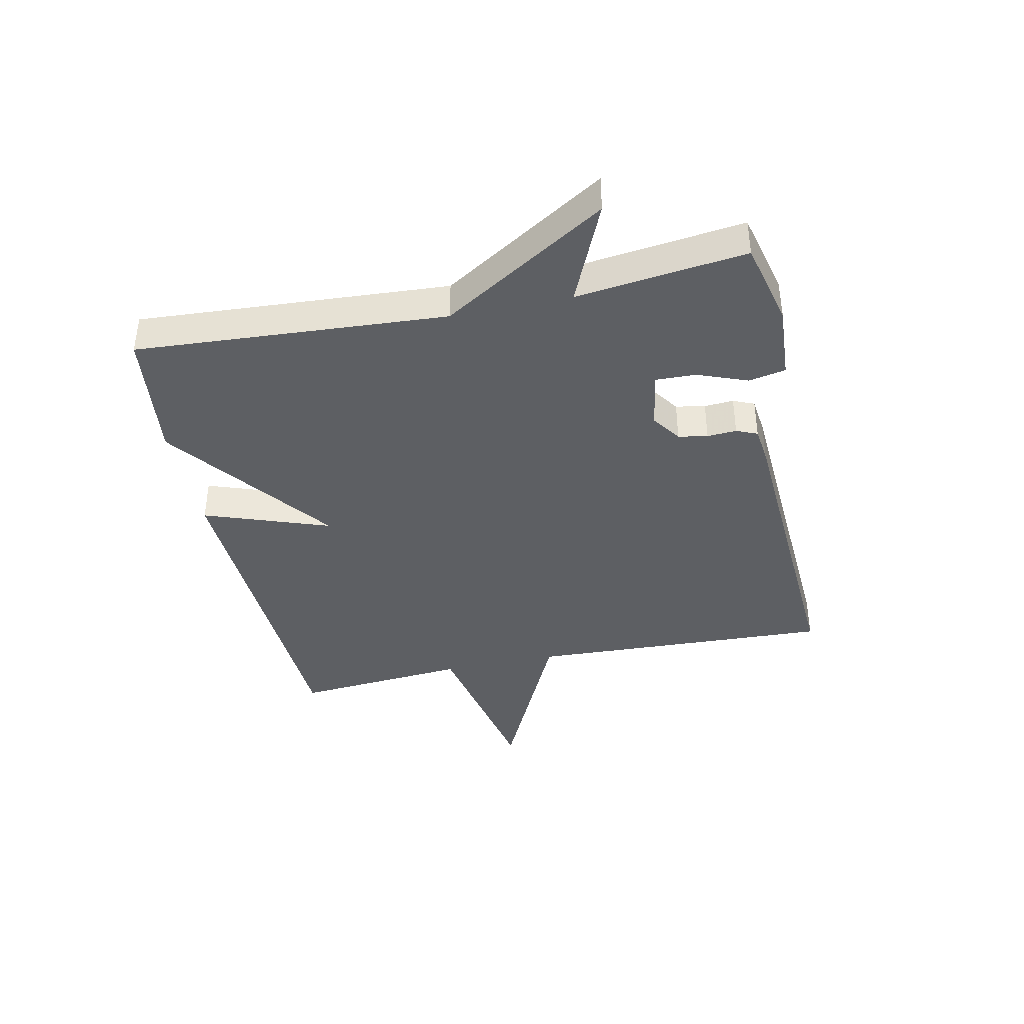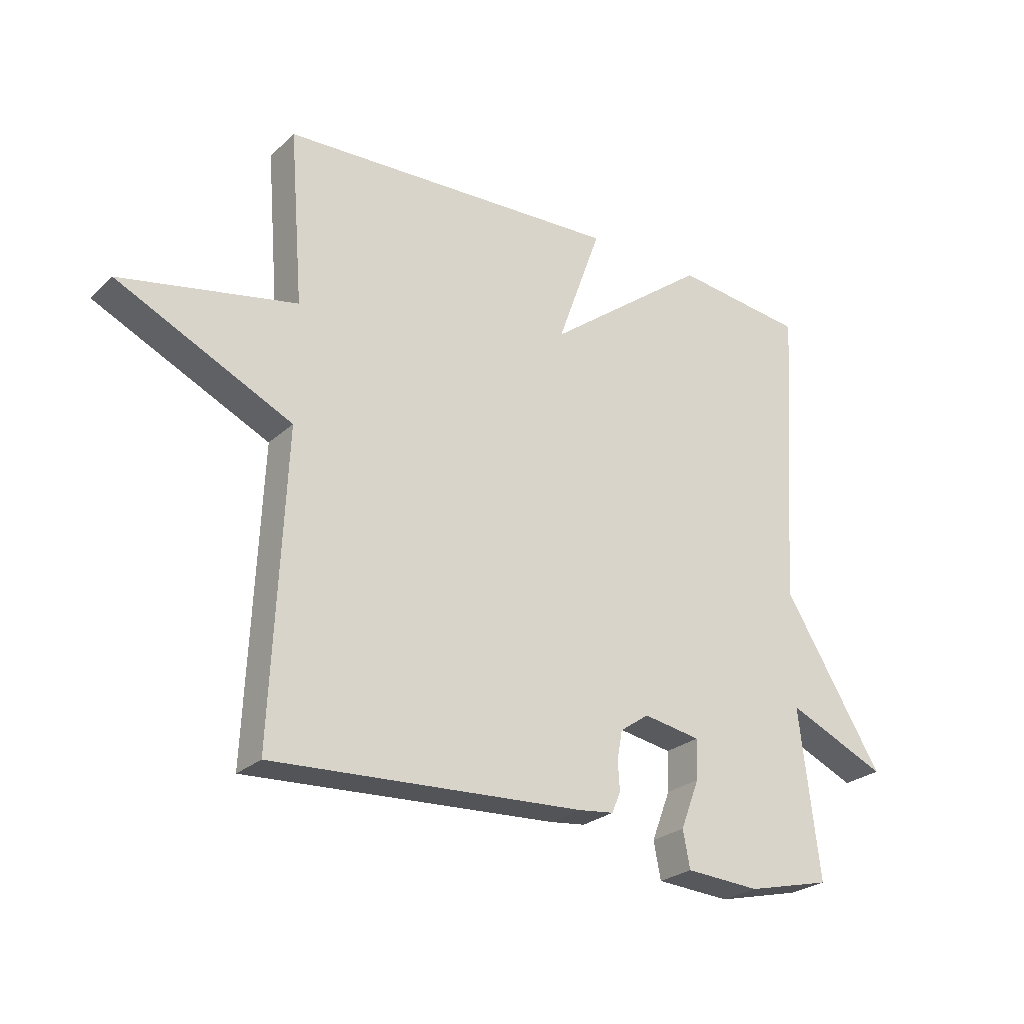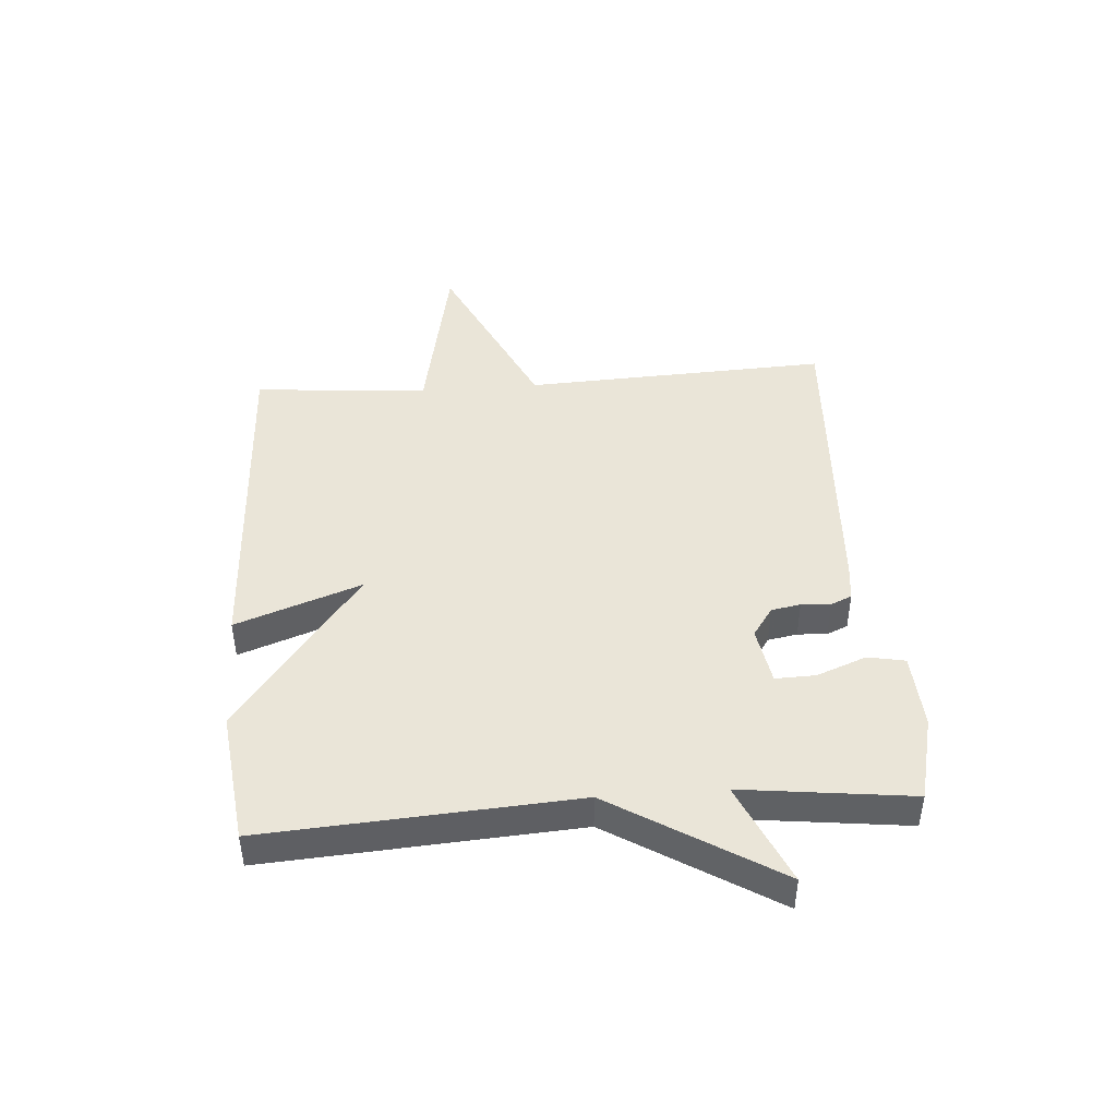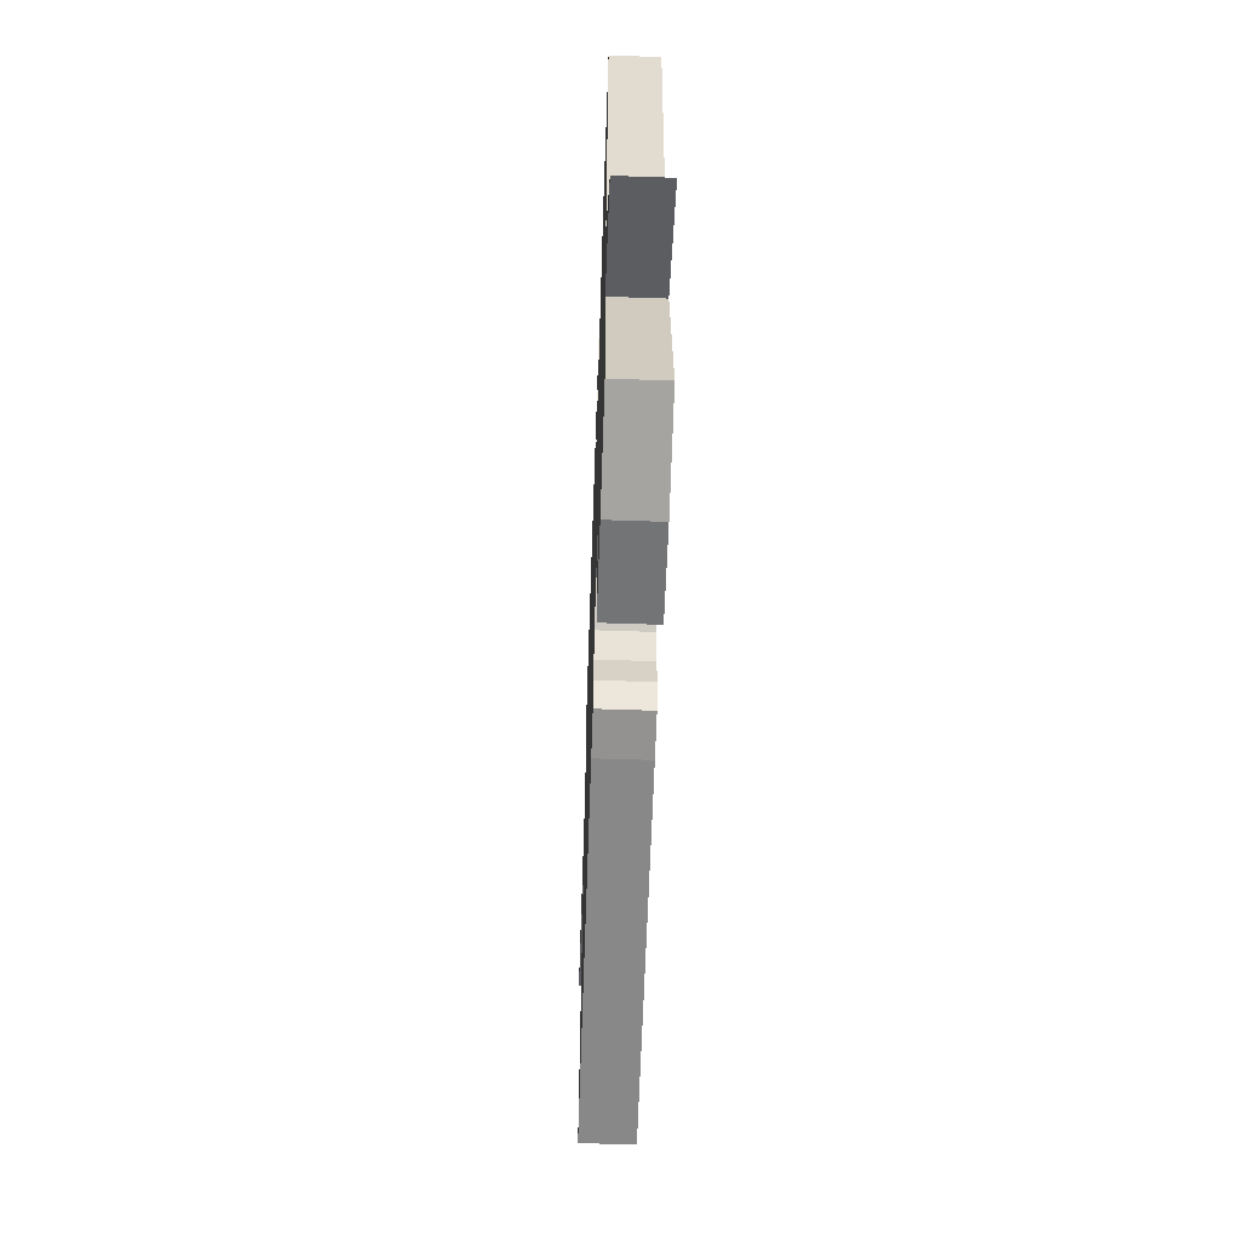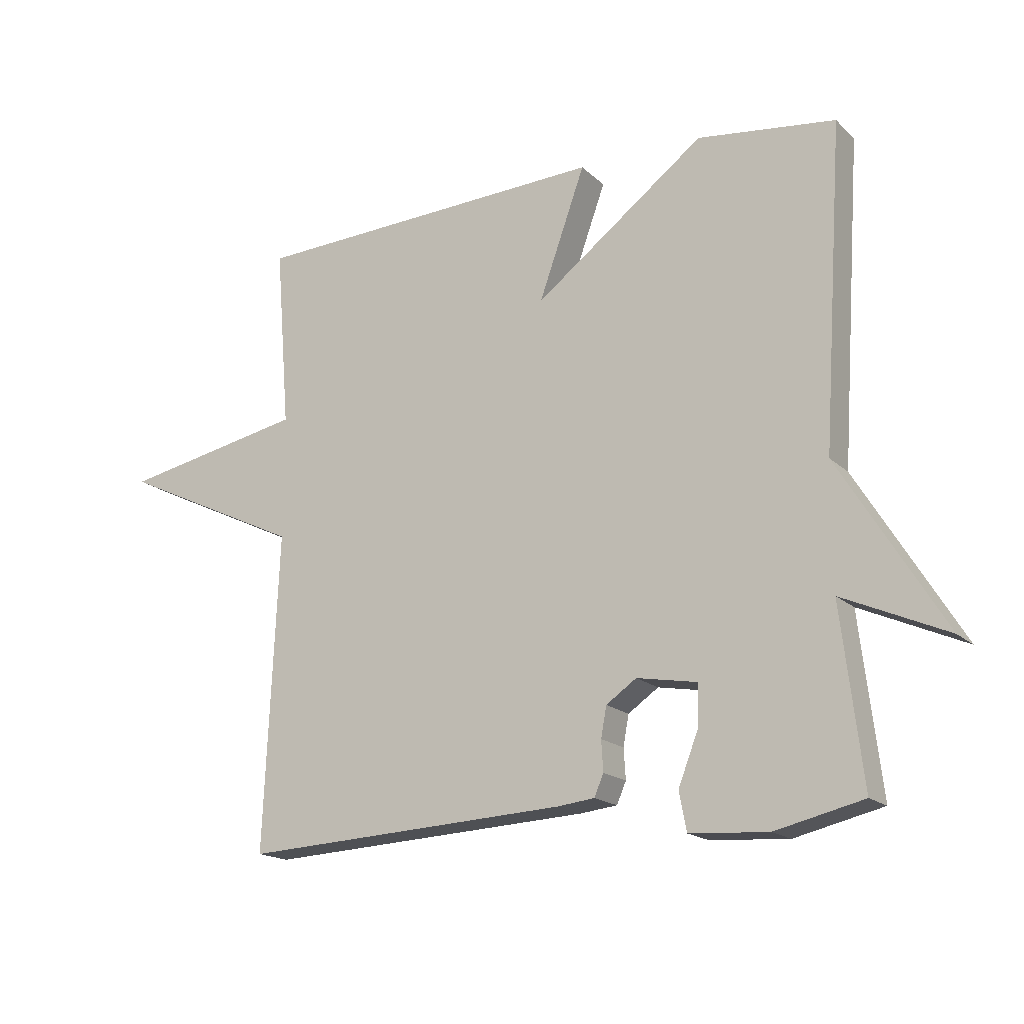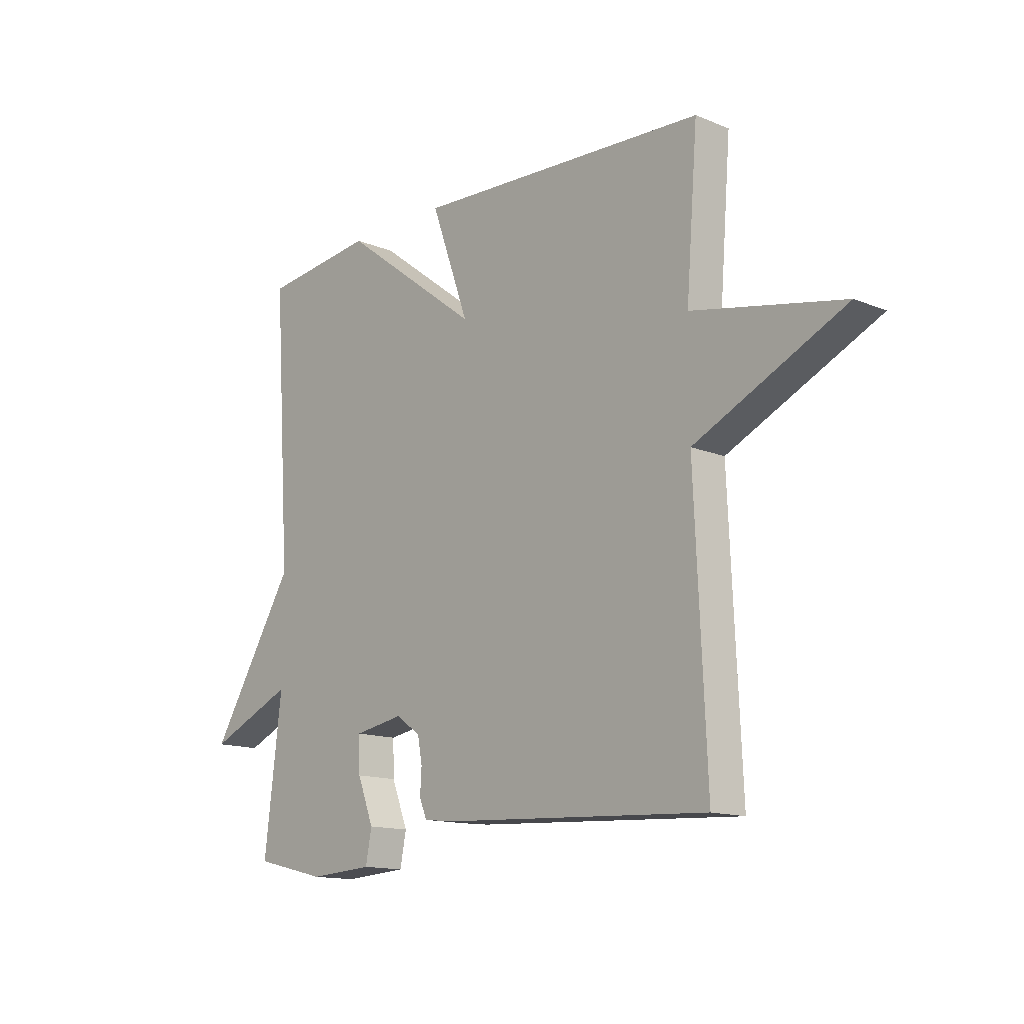
<metadata>
{"format":"obj","ext":"obj","renderer":"f3d","projection":"perspective","resolution":1024,"background":"white","views":[{"elev":-39.9,"azim":102.1,"up":"+Y"},{"elev":-25.6,"azim":-35.3,"up":"+Z"},{"elev":44.7,"azim":85.8,"up":"+Y"},{"elev":-59.7,"azim":88.0,"up":"+Z"},{"elev":-17.2,"azim":30.1,"up":"+Z"},{"elev":-13.9,"azim":-132.3,"up":"+Z"}]}
</metadata>
<code>
v 0.5 0.07 0.5
v 0.466 0.07 -0.017
v 0.635 0.07 -0.292
v 0.466 0.07 -0.217
v 0.5 0.07 -0.5
v 0.358 0.07 -0.534
v 0.232 0.07 -0.526
v 0.22 0.07 -0.464
v 0.252 0.07 -0.381
v 0.254 0.07 -0.314
v 0.157 0.07 -0.297
v 0.108 0.07 -0.331
v 0.099 0.07 -0.38
v 0.102 0.07 -0.429
v 0.087 0.07 -0.464
v 0.027 0.07 -0.471
v -0.5 0.07 -0.5
v -0.477 0.07 0.009
v -0.773 0.07 0.15
v -0.477 0.07 0.209
v -0.5 0.07 0.5
v 0.078 0.07 0.527
v 0.003 0.07 0.318
v 0.278 0.07 0.527
v 0.5 0 0.5
v 0.466 0 -0.017
v 0.635 0 -0.292
v 0.466 0 -0.217
v 0.5 0 -0.5
v 0.358 0 -0.534
v 0.232 0 -0.526
v 0.22 0 -0.464
v 0.252 0 -0.381
v 0.254 0 -0.314
v 0.157 0 -0.297
v 0.108 0 -0.331
v 0.099 0 -0.38
v 0.102 0 -0.429
v 0.087 0 -0.464
v 0.027 0 -0.471
v -0.5 0 -0.5
v -0.477 0 0.009
v -0.773 0 0.15
v -0.477 0 0.209
v -0.5 0 0.5
v 0.078 0 0.527
v 0.003 0 0.318
v 0.278 0 0.527
f 23 24 1 2
f 20 21 22 23
f 2 3 4
f 23 2 4
f 20 23 4
f 18 19 20 4
f 16 17 18
f 15 16 18
f 14 15 18
f 13 14 18
f 12 13 18
f 11 12 18
f 10 11 18 4
f 4 5 6
f 10 4 6
f 9 10 6
f 6 7 8 9
f 26 25 48 47
f 47 46 45 44
f 28 27 26
f 28 26 47
f 28 47 44
f 28 44 43 42
f 42 41 40
f 42 40 39
f 42 39 38
f 42 38 37
f 42 37 36
f 42 36 35
f 28 42 35 34
f 30 29 28
f 30 28 34
f 30 34 33
f 33 32 31 30
f 1 25 26 2
f 2 26 27 3
f 3 27 28 4
f 4 28 29 5
f 5 29 30 6
f 6 30 31 7
f 7 31 32 8
f 8 32 33 9
f 9 33 34 10
f 10 34 35 11
f 11 35 36 12
f 12 36 37 13
f 13 37 38 14
f 14 38 39 15
f 15 39 40 16
f 16 40 41 17
f 17 41 42 18
f 18 42 43 19
f 19 43 44 20
f 20 44 45 21
f 21 45 46 22
f 22 46 47 23
f 23 47 48 24
f 24 48 25 1

</code>
